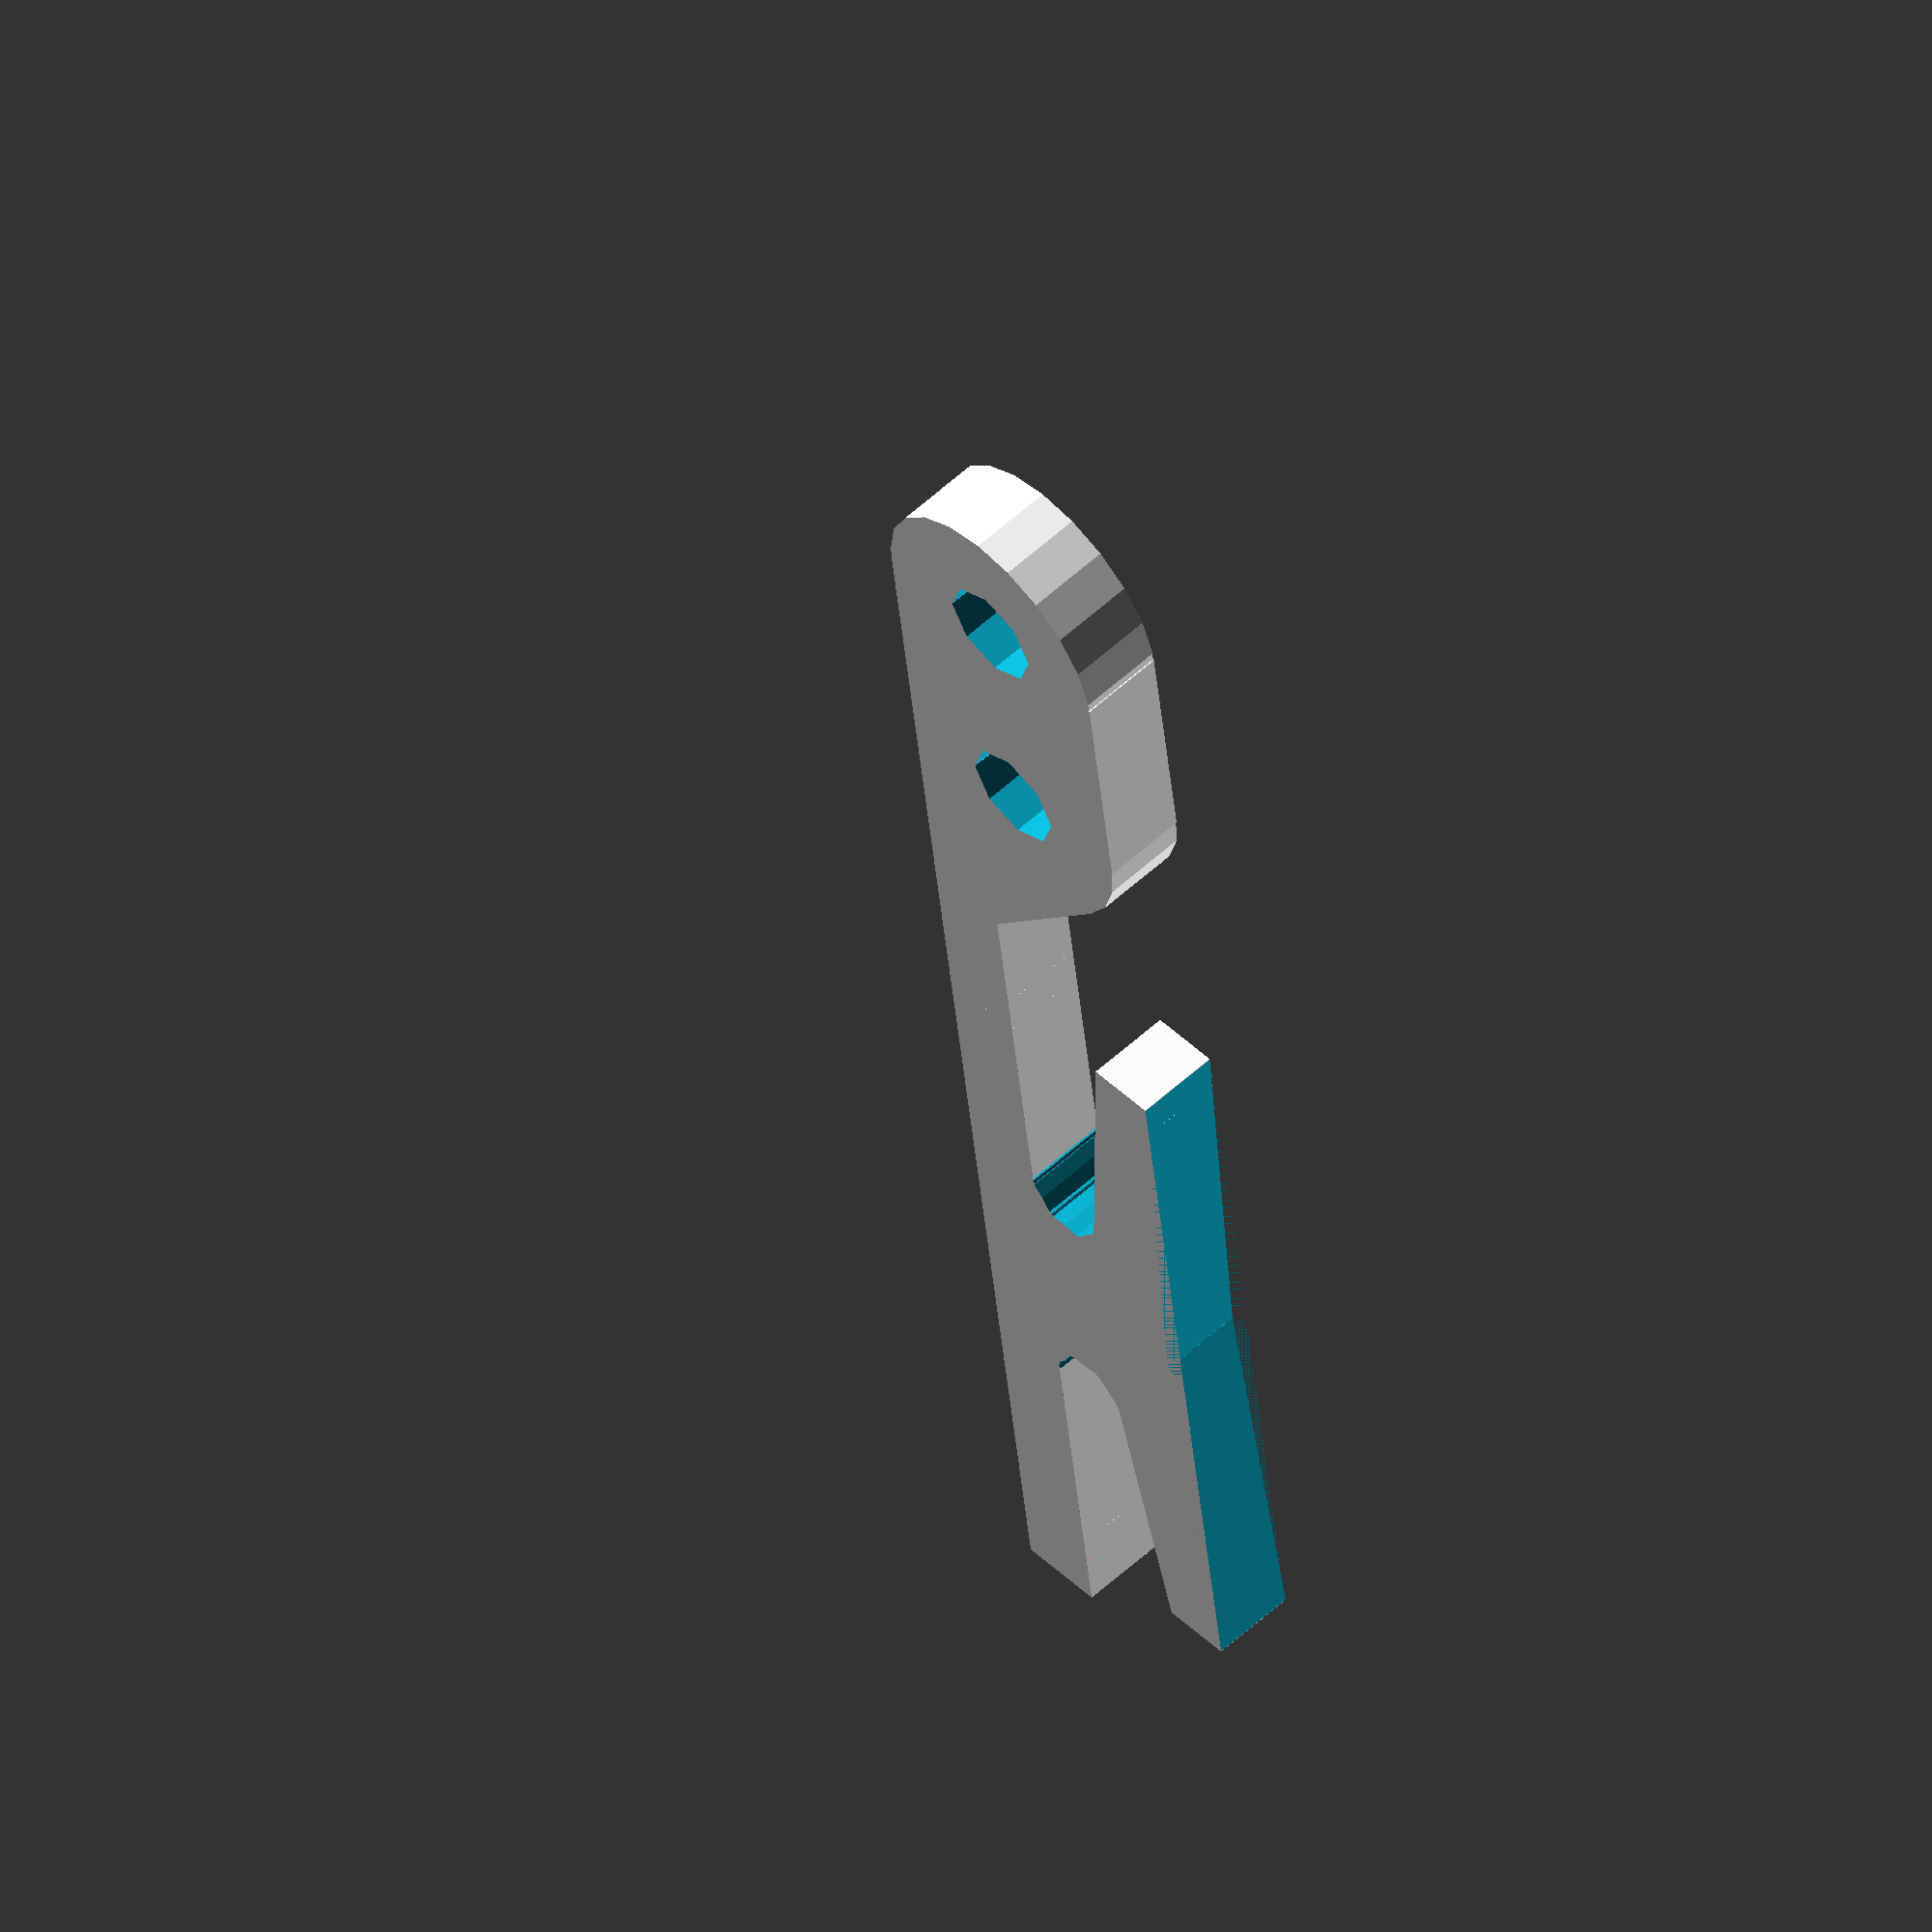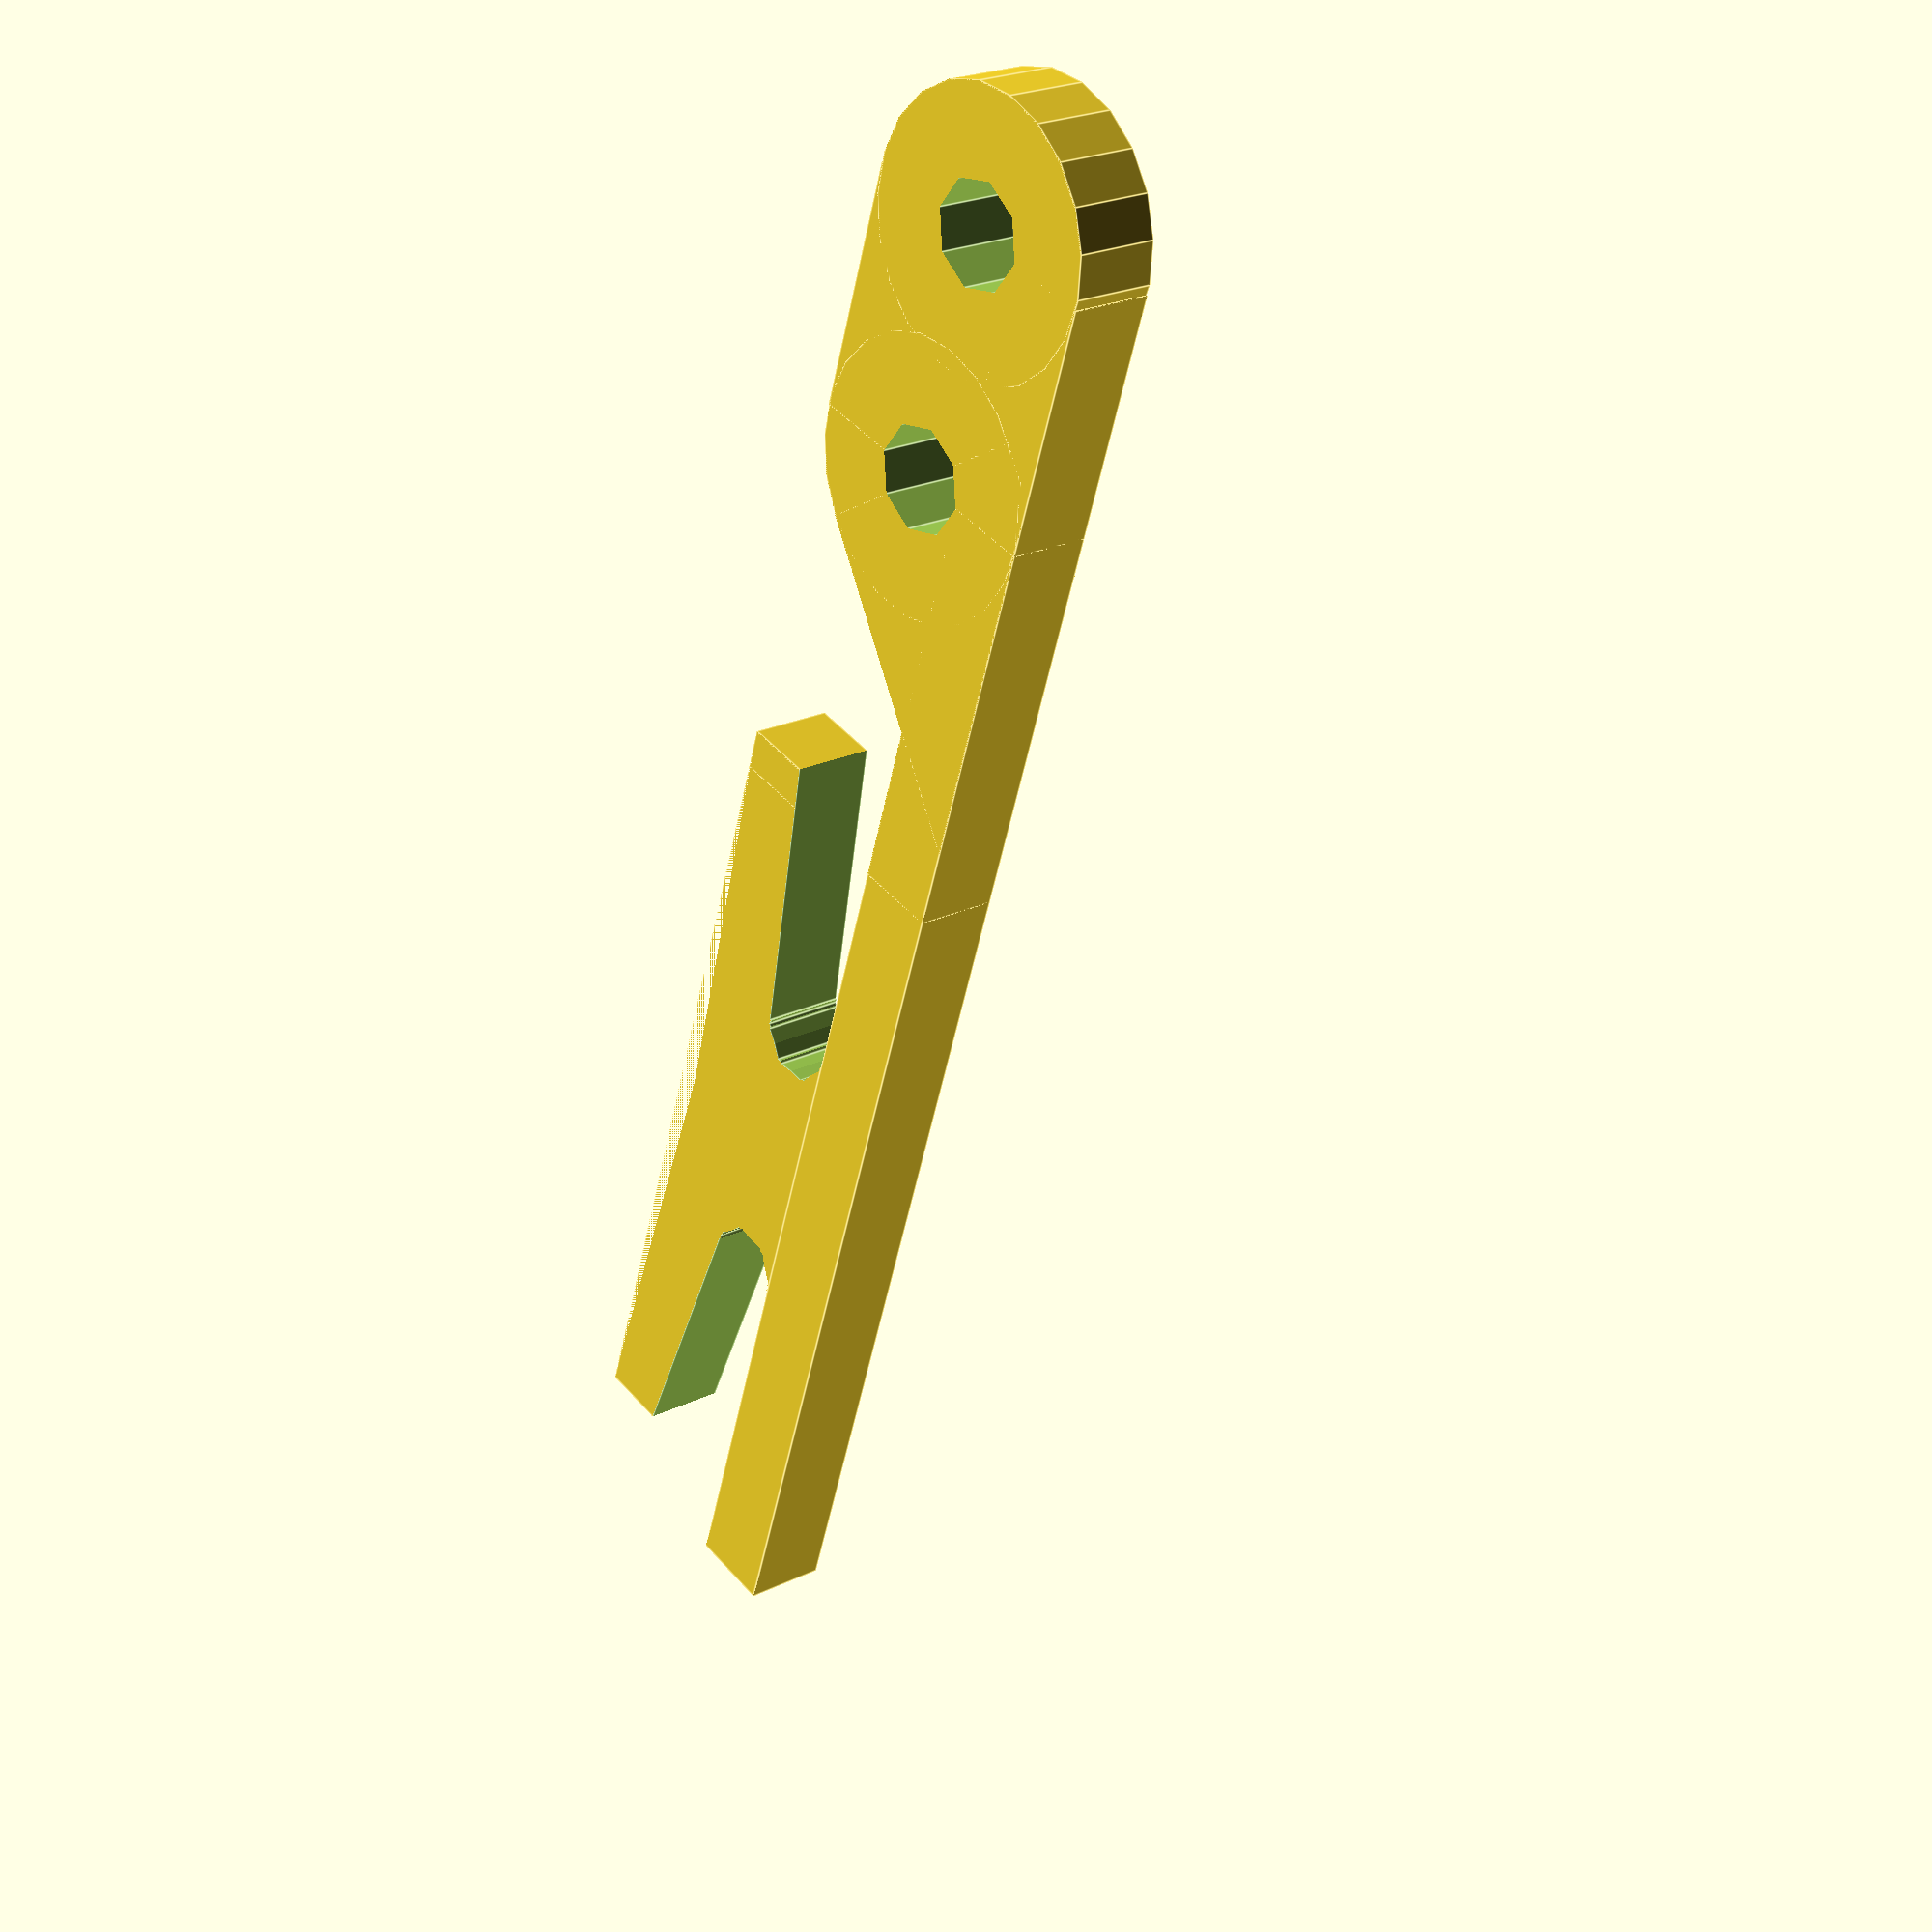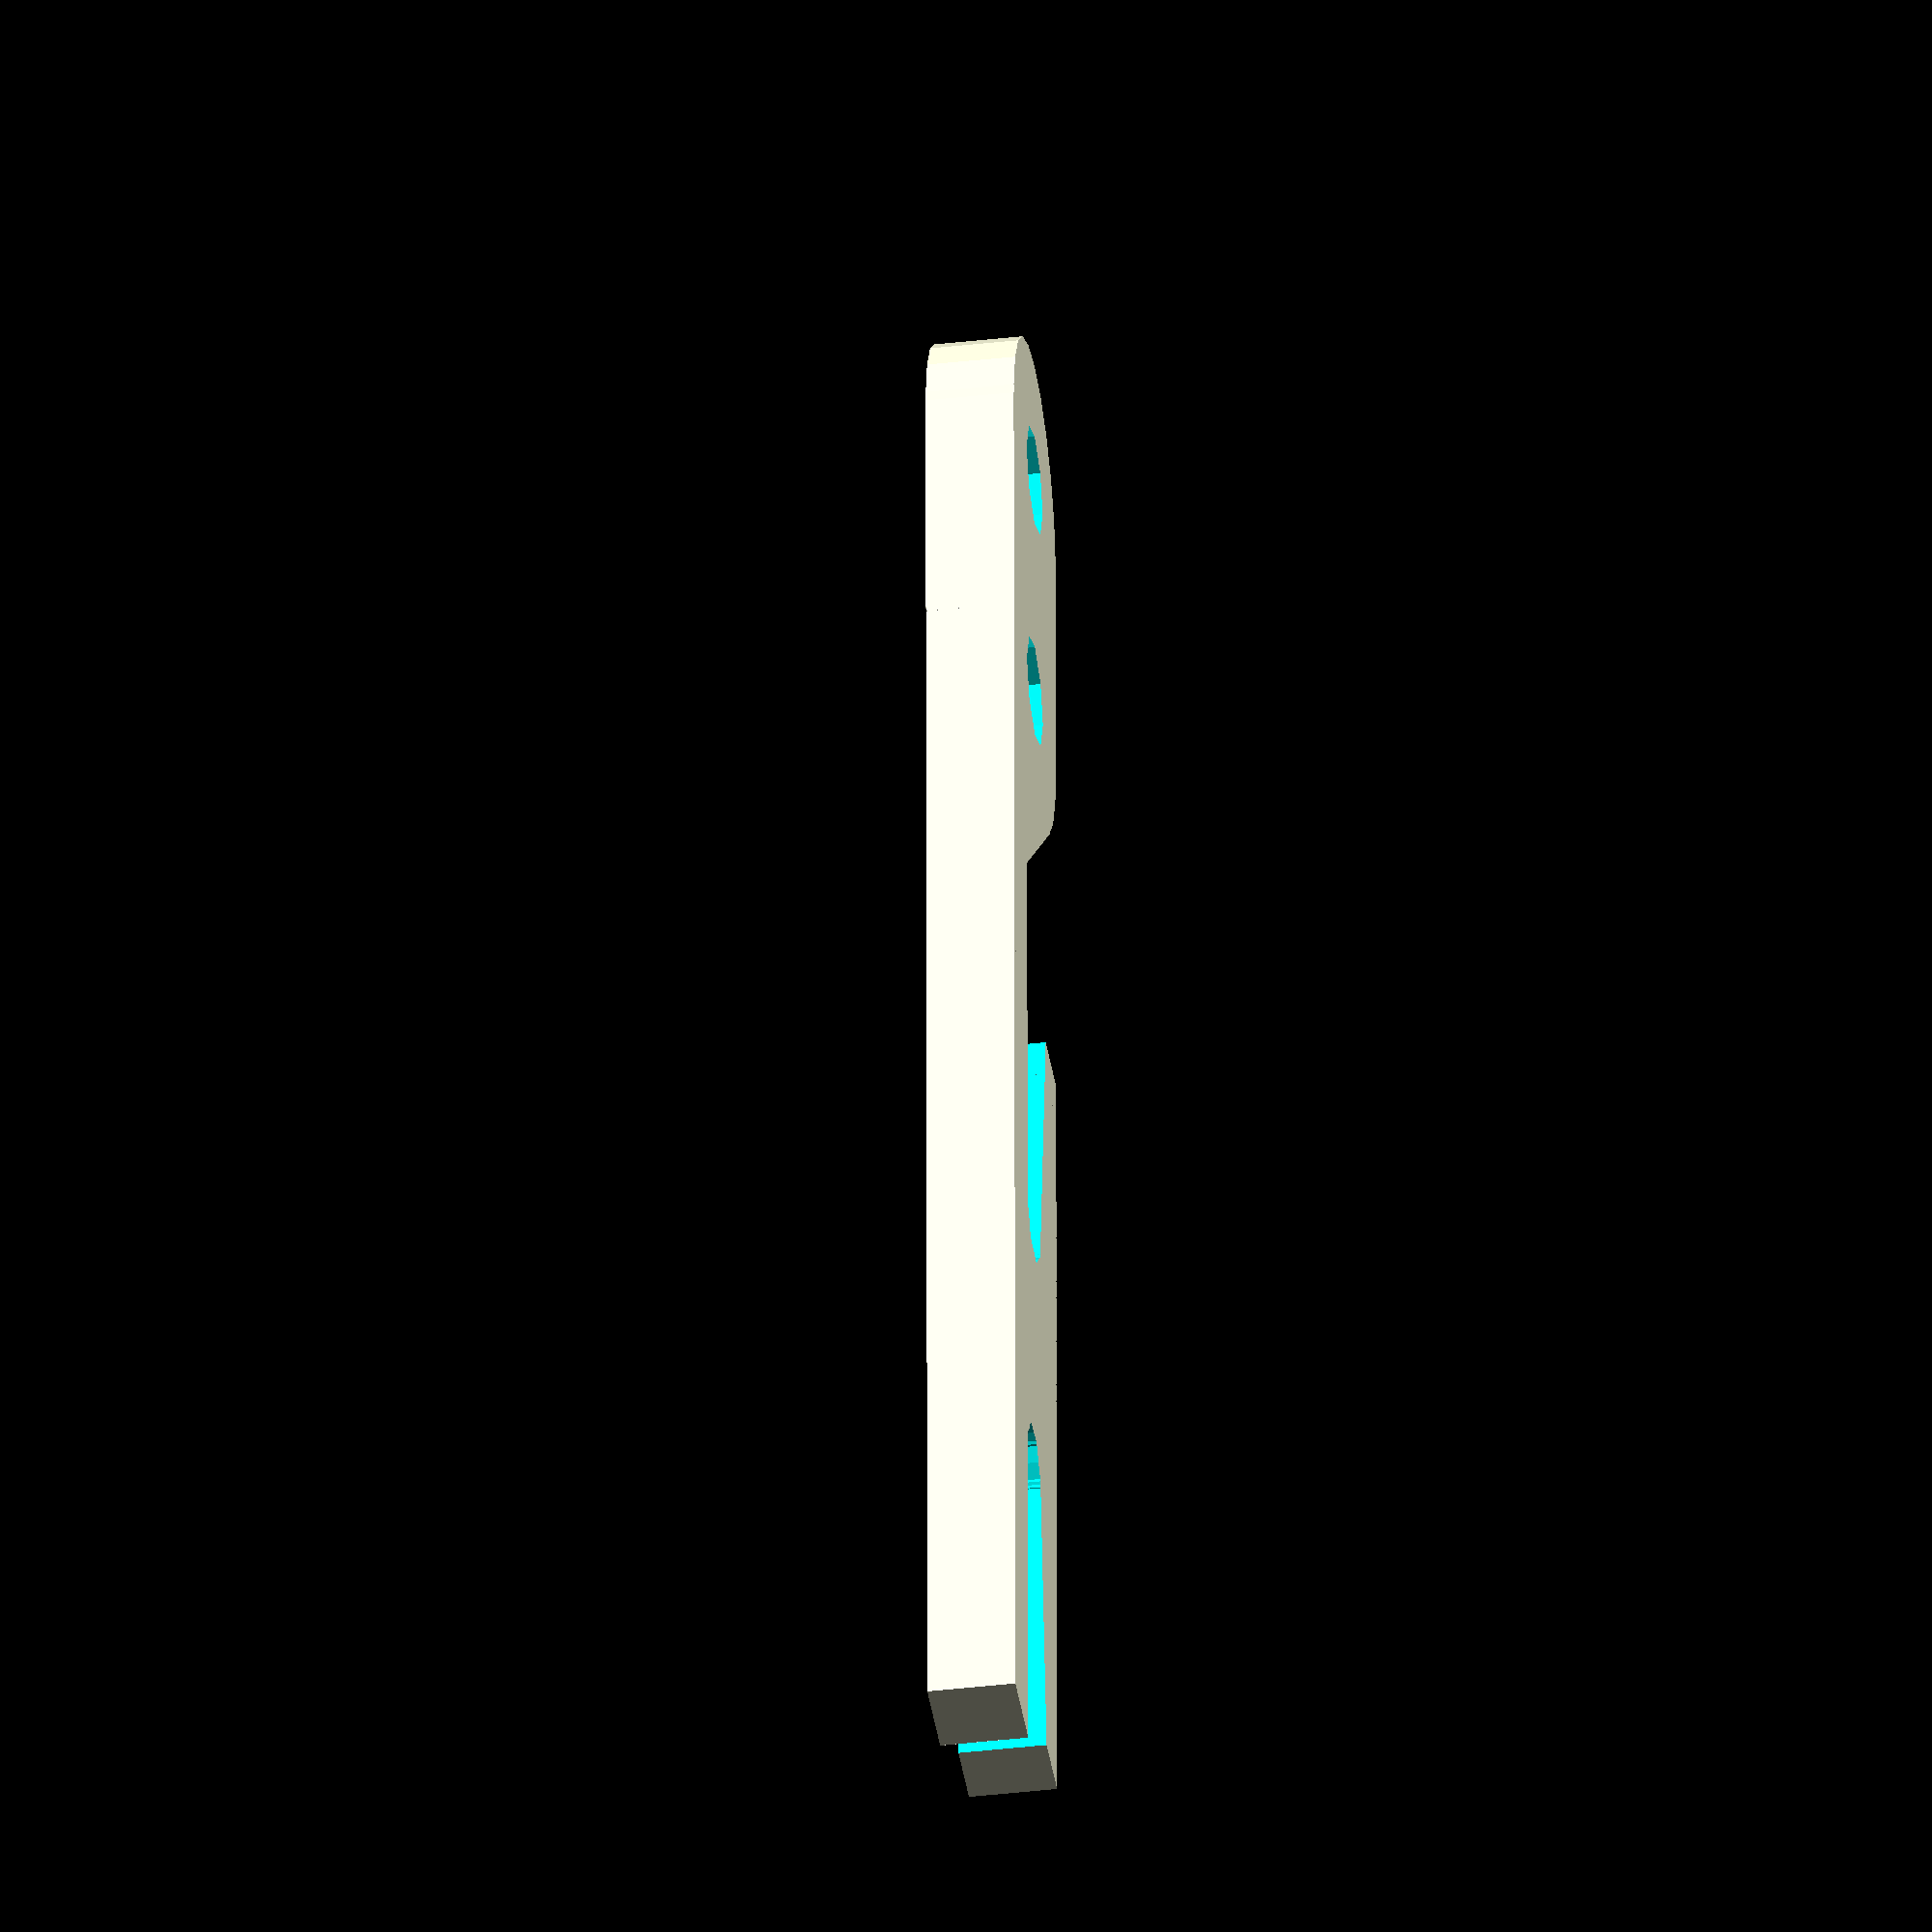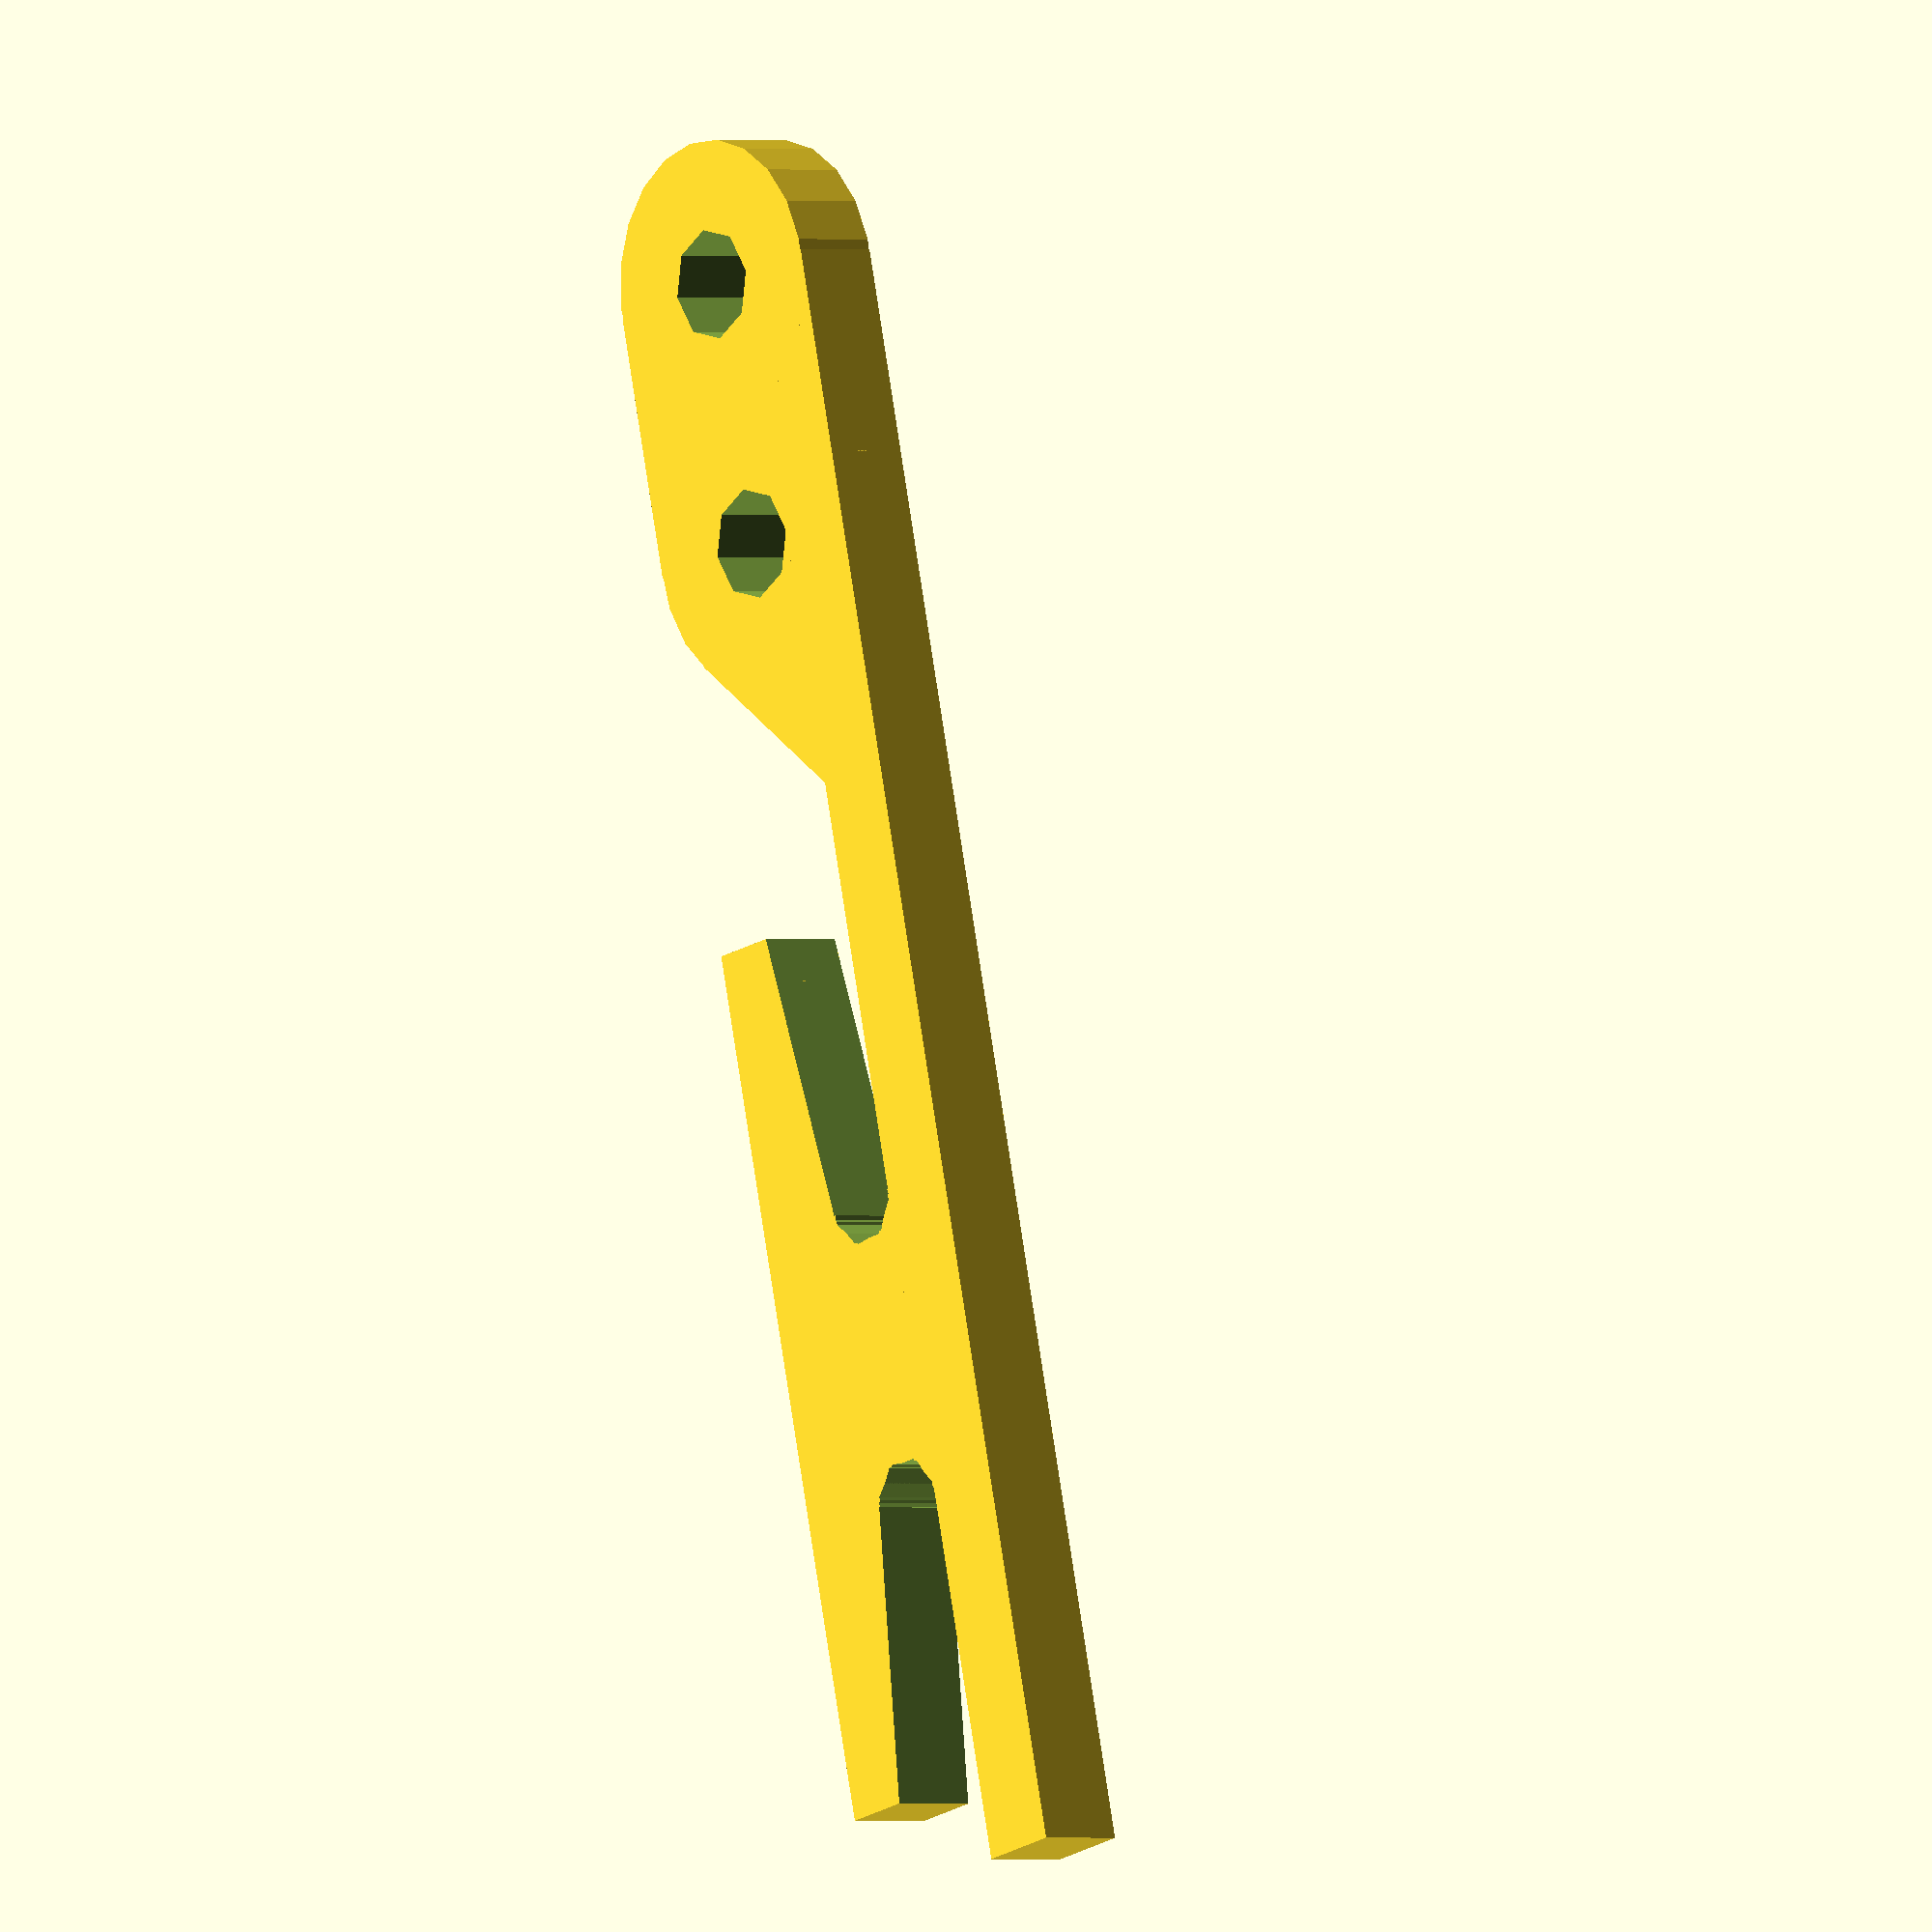
<openscad>
// Inline cleat for tying off cord-ends.

l1 = 80; // Overall length
l2 = 24;  // Offset to centre of cleat
l3 = 40;  // Overall width of cleat
l4 = 10;  // Width of cleat neck
l5 = 12;  // Distance between buckle holes

d  = 5;    // Diameter of cord clearance hole

h1 = 13;  // Overall height of cleat
h2 = 4;   // Height of base
h3 = 4;   // Height of cleat neck
h4 = 6;   // Height of cleat jaw
h5 = 12;  // Overall height at centre of cleat

t = 4;    // Overall thickness

delta = 0.01;

// Supporting shapes
// -----------------

module RoundedRectangle(l, w, t, r)
{
    translate([r,0,0]) cube(size=[l-2*r,w,t]);
    translate([0,r,0]) cube(size=[l,w-2*r,t]);
    for (xo=[r, l-r])
    {
        for (yo=[r,w-r])
        {
            translate([xo,yo,0]) cylinder(r=r, h=t);
        }
    }
}

//RoundedRectangle(50, 20, 5, 8);

module SemiRoundedRectangle(l, w, t)
{
    r = w/2;
    translate([0,-r,0]) cube(size=[l-r,w,t]);
    cylinder(r=r, h=t);
}

//SemiRoundedRectangle(50, 20, 5);

module BuckleOutline(l, h, t, r)
{
    RoundedRectangle(l, h, t, r);
    intersection()
    {
        translate([r,h-r,0])
            rotate([0,0,180+45])
                translate([0, -r, 0])
                    cube(size=[l, h, t]);
        translate([-h,0,0])
            cube(size=[l+h, h, t]);
    }
}

//BuckleOutline(50, 20, 5, 8);

module CleatCutout(l, hn, hj, t)
{
    lc = l+hn/2;
    a = atan2(hj-hn,l);
    translate([hn/2,hn/2,-delta])
    {
        SemiRoundedRectangle(lc,hn,t+2*delta);
        rotate([0,0,a]) SemiRoundedRectangle(lc,hn,t+2*delta);
    }
}

//CleatCutout(20,3,5,4);

// Base
// -----------------
// Origin at bottom left
module Base(l, h, t)
{
    cube(size=[l,h,t]);
}

// Cleat
// -----------------
// Origin at bottom centre
module Cleat(l,ln,h,hn,hj,hc,t)
{
    lc = (l-ln)/2;
    a  = atan2(h-hc,l/2);
    difference()
    {
        translate([-l/2,0,0]) cube(size=[l,h,t]);
        translate([ln/2,0,0])
            CleatCutout(lc, hn, hj, t);
        translate([-ln/2,0,0])
            mirror([1,0,0])
                CleatCutout(lc, hn, hj, t);
        translate([0,hc,0])
            rotate([0,0,a])
                cube(size=[l/2,h,t]);
        translate([0,hc,0])
            mirror([1,0,0])
                rotate([0,0,a])
                    cube(size=[l/2,h,t]);
    }
}

//Cleat(l3,l4,h1,h3,h4,h5,t);

// Buckle
// -----------------
// Origin at bottom right
module Buckle(l, h, t, p, d, or)
{
    translate([-l,0,0])
    {
        difference()
        {
            BuckleOutline(l,h,t,or);
            translate([l/2+p/2,h/2,-delta]) cylinder(r=d/2,h=h+2*delta,$fn=8);
            translate([l/2-p/2,h/2,-delta]) cylinder(r=d/2,h=h+2*delta,$fn=8);
        }
    }
}

// Composed piece
// -----------------
module InlineCleat()
{
    or = h2+d/2;
    Base(l1-or, h2, t);
    translate([l2,h2-delta,0]) Cleat(l3,l4,h1-h2,h3,h4,h5-h2,t);
    translate([l1,0,0]) Buckle(h2+d/2+l5+d/2+h2, h2+d+h2, t, l5, d, or); 
}

InlineCleat();

</openscad>
<views>
elev=122.4 azim=97.1 roll=313.6 proj=o view=wireframe
elev=337.8 azim=288.3 roll=49.4 proj=p view=edges
elev=218.3 azim=90.4 roll=81.7 proj=o view=wireframe
elev=180.3 azim=76.3 roll=129.3 proj=o view=wireframe
</views>
